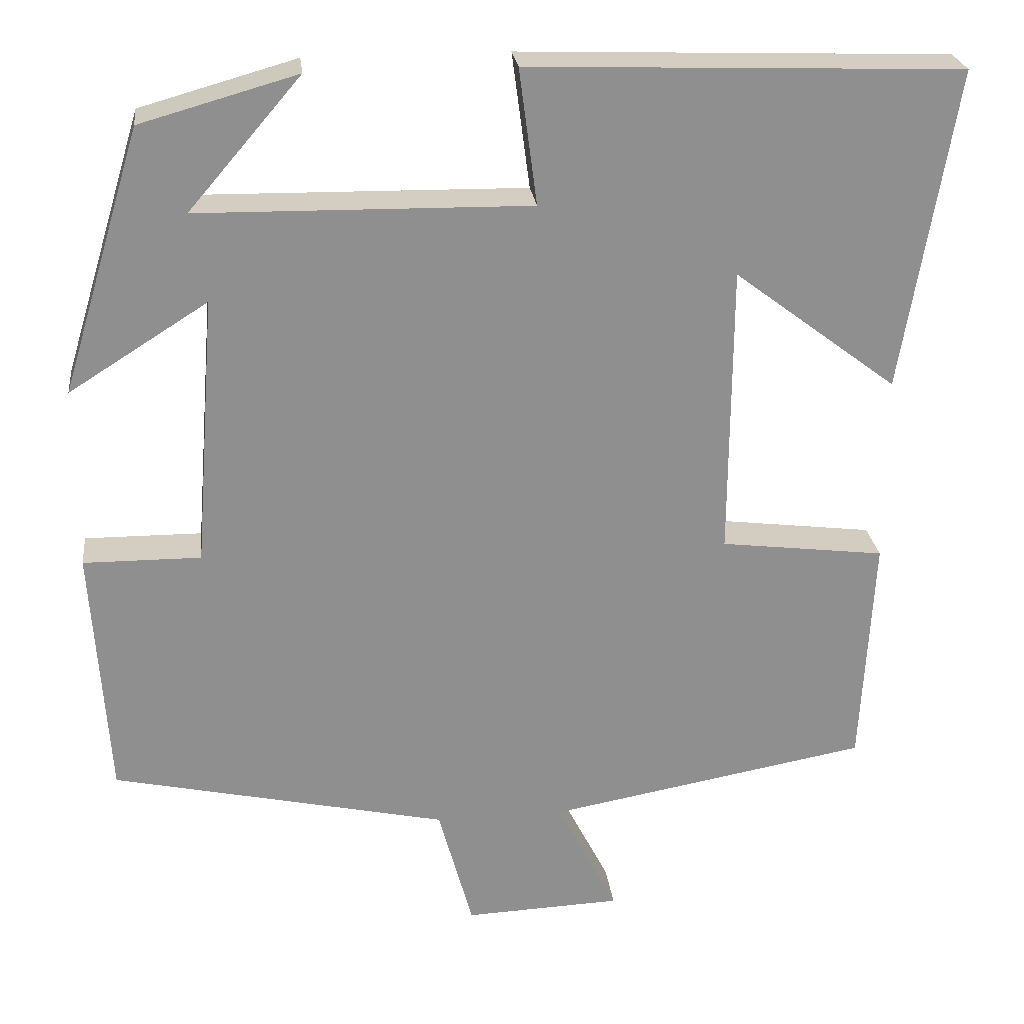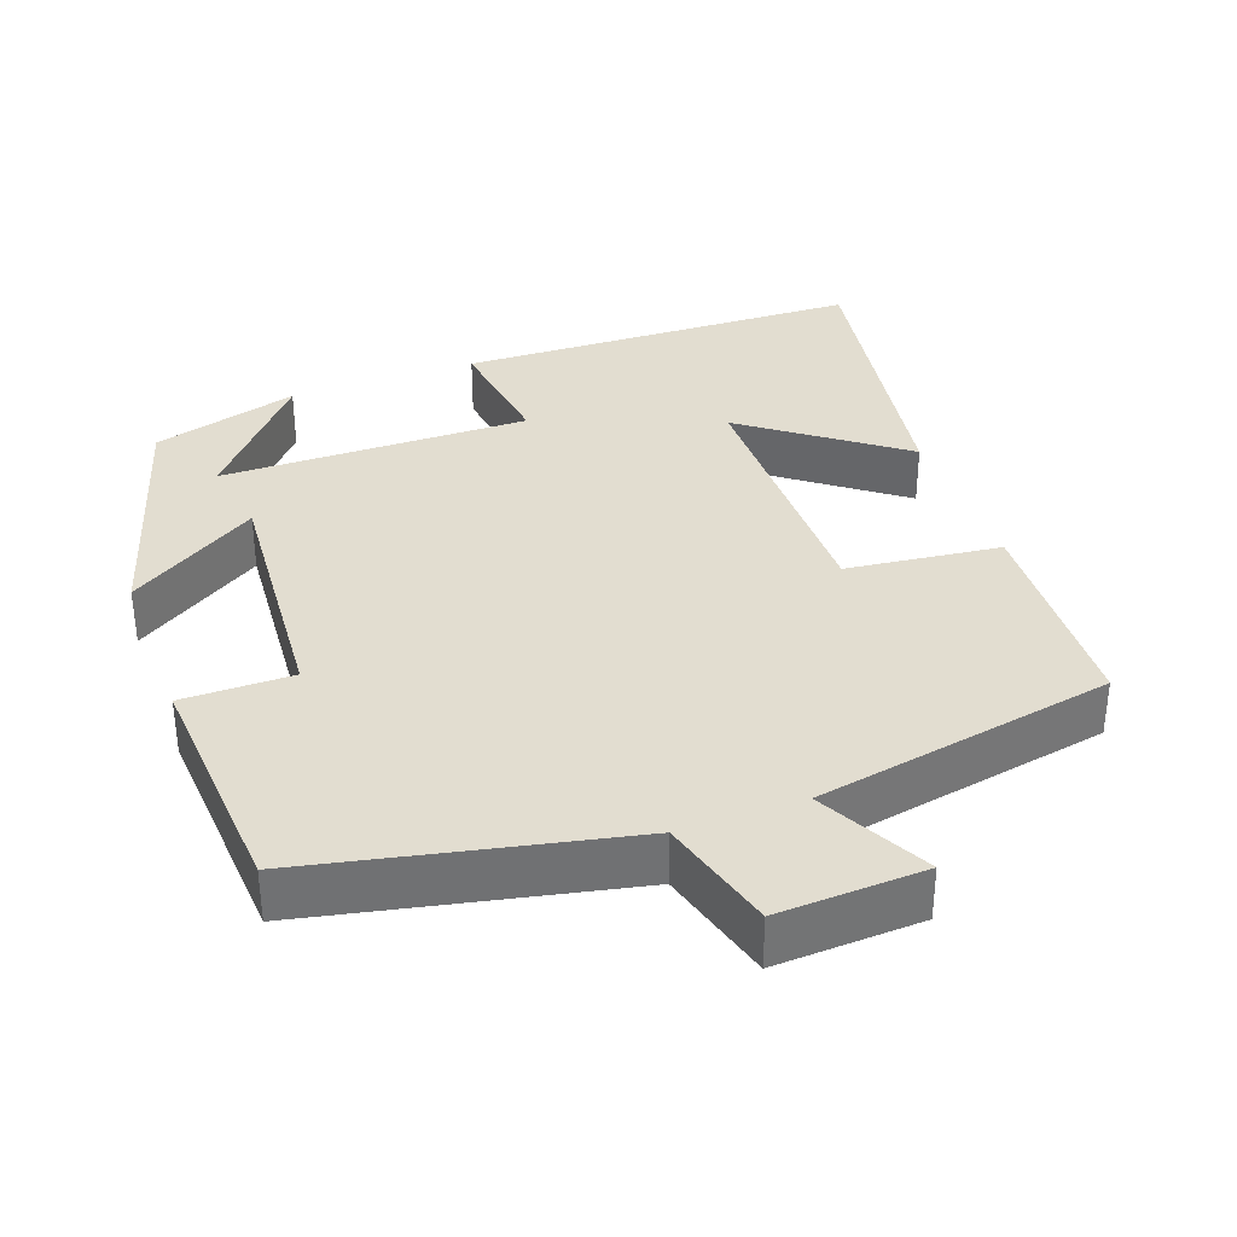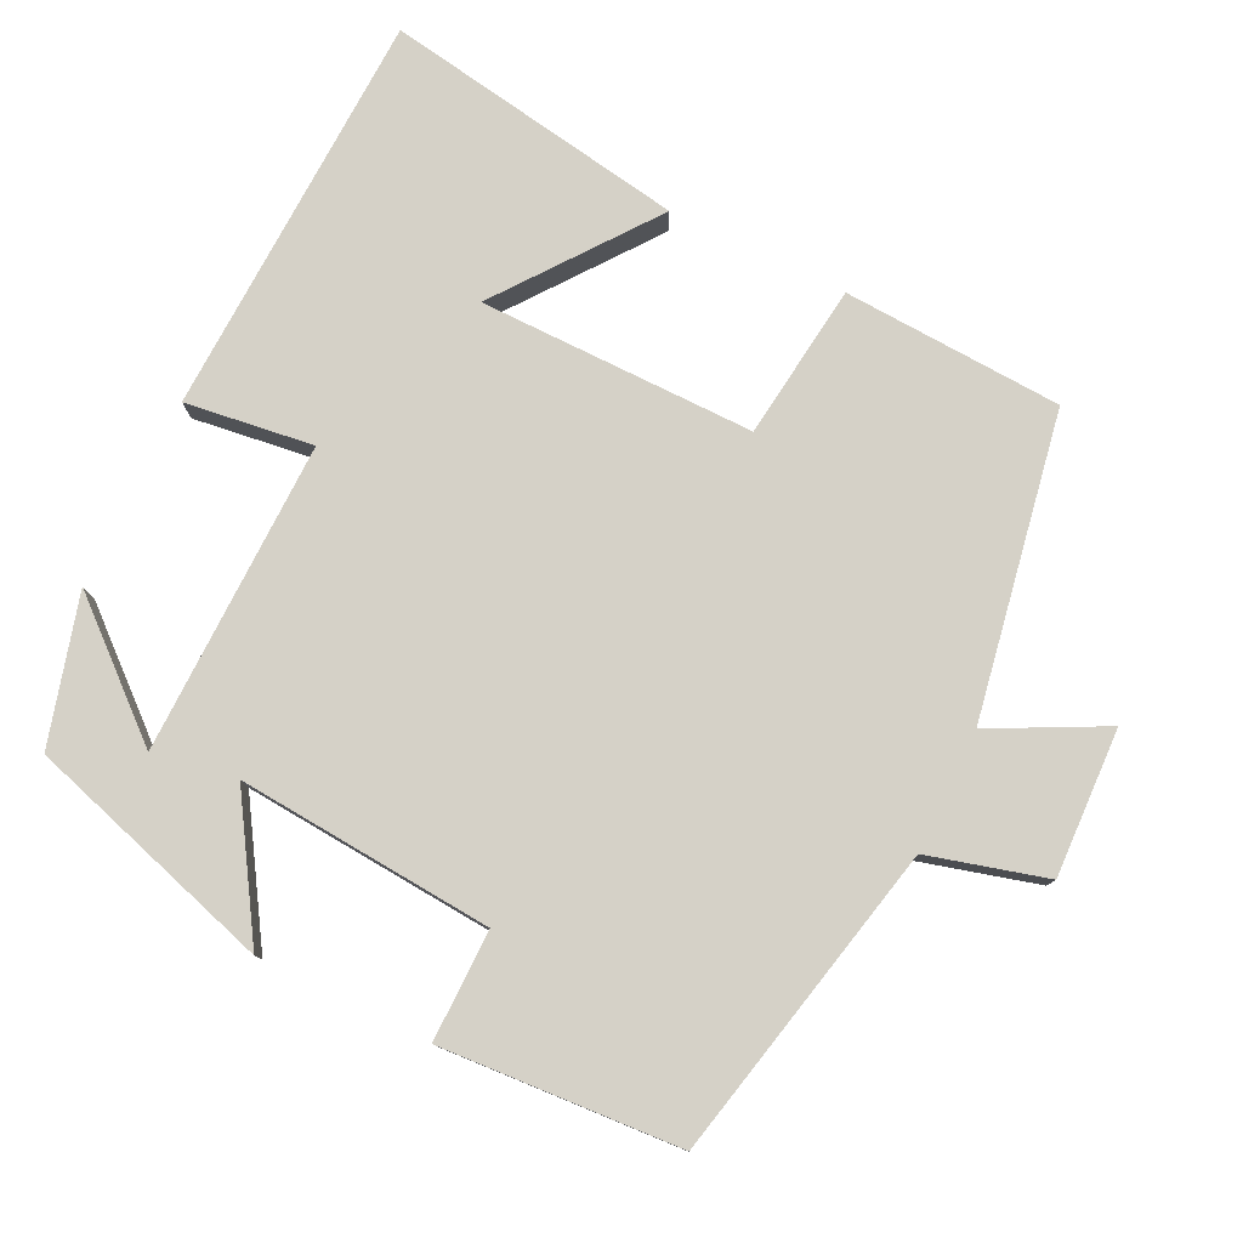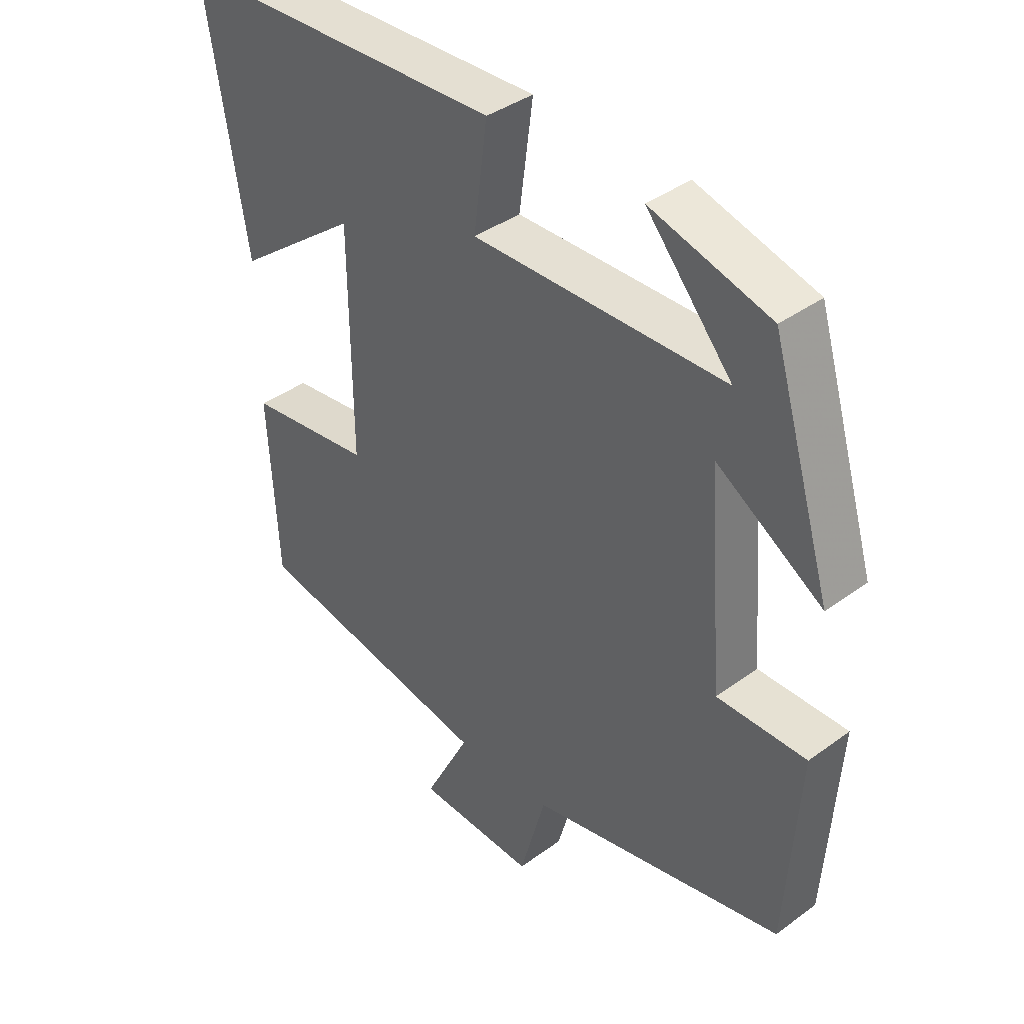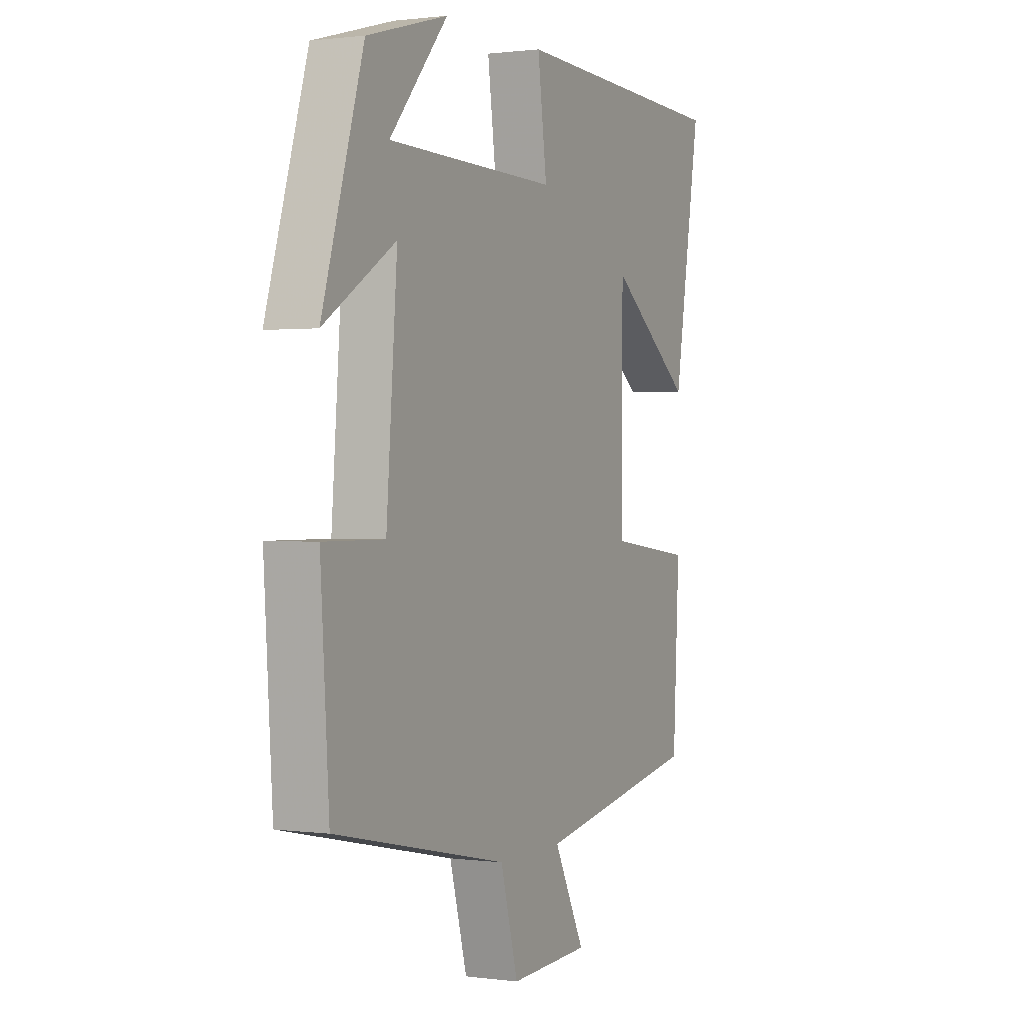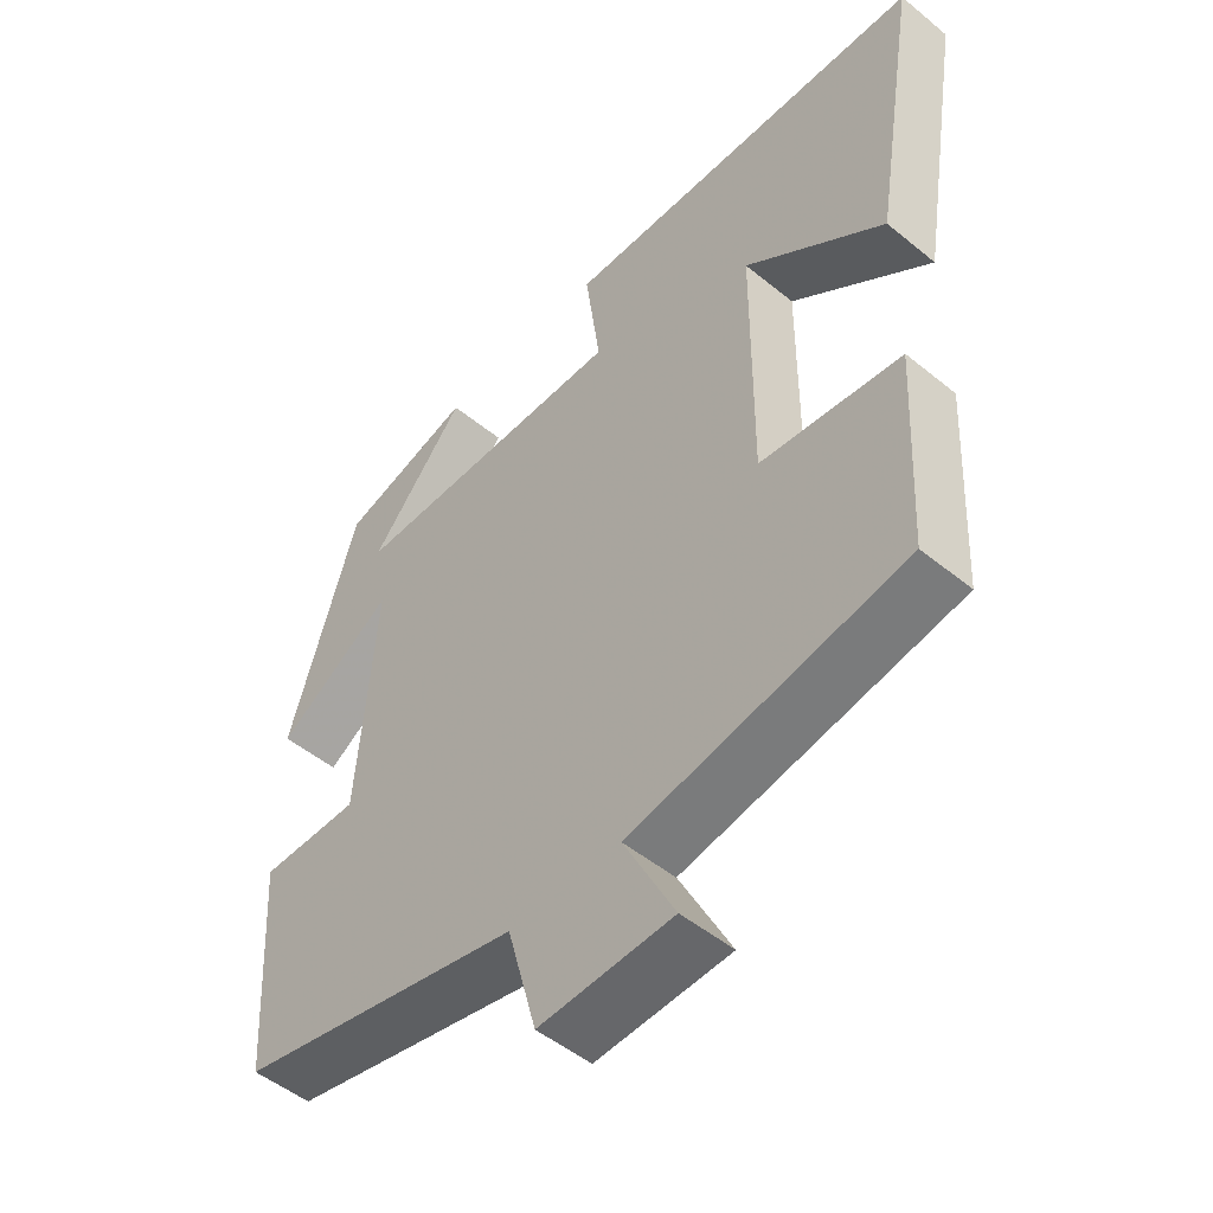
<metadata>
{"format":"obj","ext":"obj","renderer":"f3d","projection":"perspective","resolution":1024,"background":"white","views":[{"elev":25.0,"azim":173.3,"up":"+Z"},{"elev":35.2,"azim":159.7,"up":"+Y"},{"elev":78.7,"azim":116.0,"up":"+Y"},{"elev":39.0,"azim":47.5,"up":"+Z"},{"elev":0.9,"azim":116.0,"up":"+Z"},{"elev":-50.2,"azim":-131.9,"up":"+Z"}]}
</metadata>
<code>
v 0.48 0.07 -0.41
v 0.068 0.07 -0.5
v 0.026 0.07 -0.653
v -0.166 0.07 -0.645
v -0.092 0.07 -0.5
v -0.485 0.07 -0.429
v -0.5 0.07 -0.144
v -0.298 0.07 -0.119
v -0.3 0.07 0.239
v -0.5 0.07 0.088
v -0.565 0.07 0.481
v -0.036 0.07 0.5
v -0.058 0.07 0.334
v 0.348 0.07 0.34
v 0.21 0.07 0.5
v 0.402 0.07 0.446
v 0.5 0.07 0.124
v 0.33 0.07 0.231
v 0.356 0.07 -0.101
v 0.5 0.07 -0.1
v 0.48 0 -0.41
v 0.068 0 -0.5
v 0.026 0 -0.653
v -0.166 0 -0.645
v -0.092 0 -0.5
v -0.485 0 -0.429
v -0.5 0 -0.144
v -0.298 0 -0.119
v -0.3 0 0.239
v -0.5 0 0.088
v -0.565 0 0.481
v -0.036 0 0.5
v -0.058 0 0.334
v 0.348 0 0.34
v 0.21 0 0.5
v 0.402 0 0.446
v 0.5 0 0.124
v 0.33 0 0.231
v 0.356 0 -0.101
v 0.5 0 -0.1
f 19 20 1 2
f 18 19 2
f 16 17 18
f 16 18 2
f 14 15 16
f 14 16 2
f 13 14 2
f 11 12 13
f 9 10 11
f 9 11 13
f 13 2 3
f 9 13 3
f 8 9 3
f 5 6 7 8
f 3 4 5
f 3 5 8
f 22 21 40 39
f 22 39 38
f 38 37 36
f 22 38 36
f 36 35 34
f 22 36 34
f 22 34 33
f 33 32 31
f 31 30 29
f 33 31 29
f 23 22 33
f 23 33 29
f 23 29 28
f 28 27 26 25
f 25 24 23
f 28 25 23
f 1 21 22 2
f 2 22 23 3
f 3 23 24 4
f 4 24 25 5
f 5 25 26 6
f 6 26 27 7
f 7 27 28 8
f 8 28 29 9
f 9 29 30 10
f 10 30 31 11
f 11 31 32 12
f 12 32 33 13
f 13 33 34 14
f 14 34 35 15
f 15 35 36 16
f 16 36 37 17
f 17 37 38 18
f 18 38 39 19
f 19 39 40 20
f 20 40 21 1

</code>
